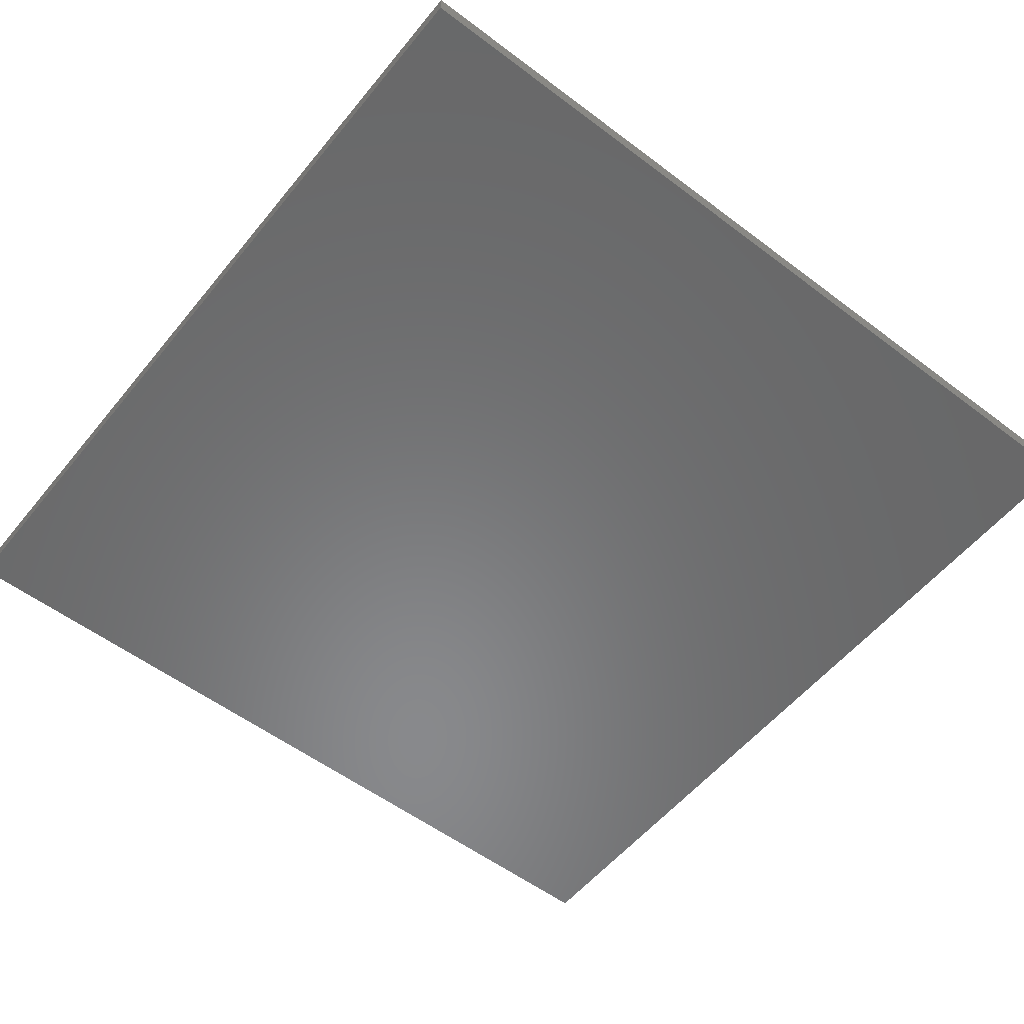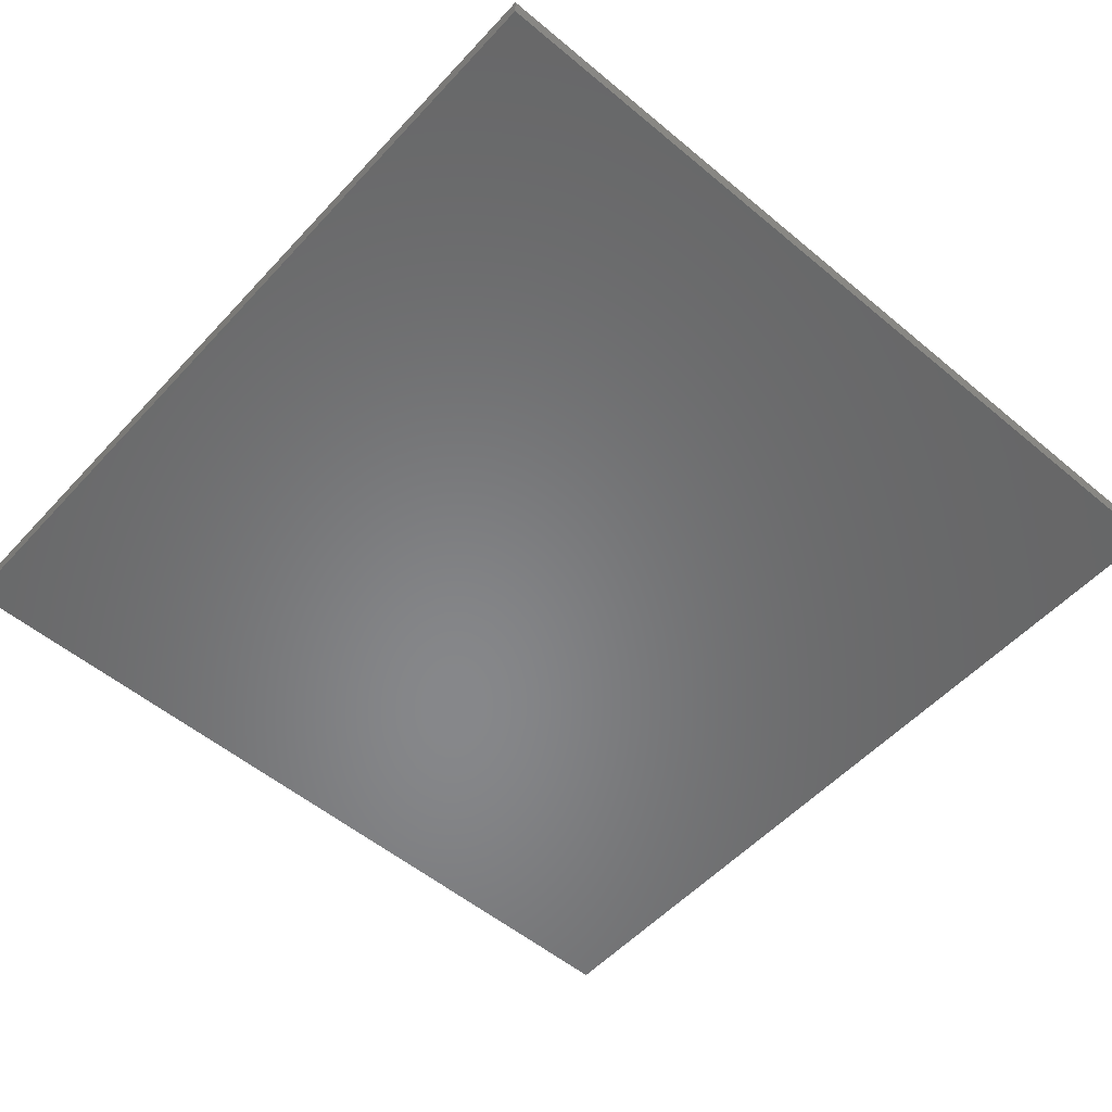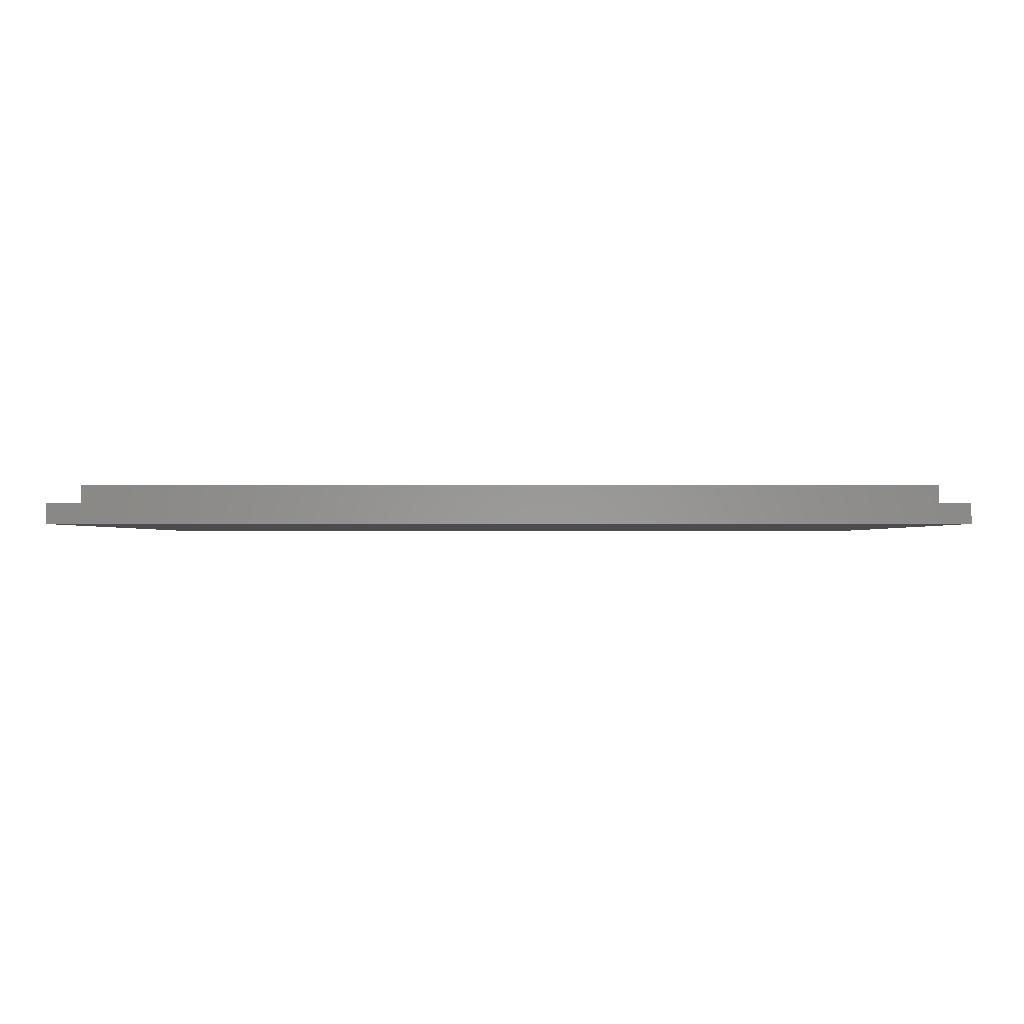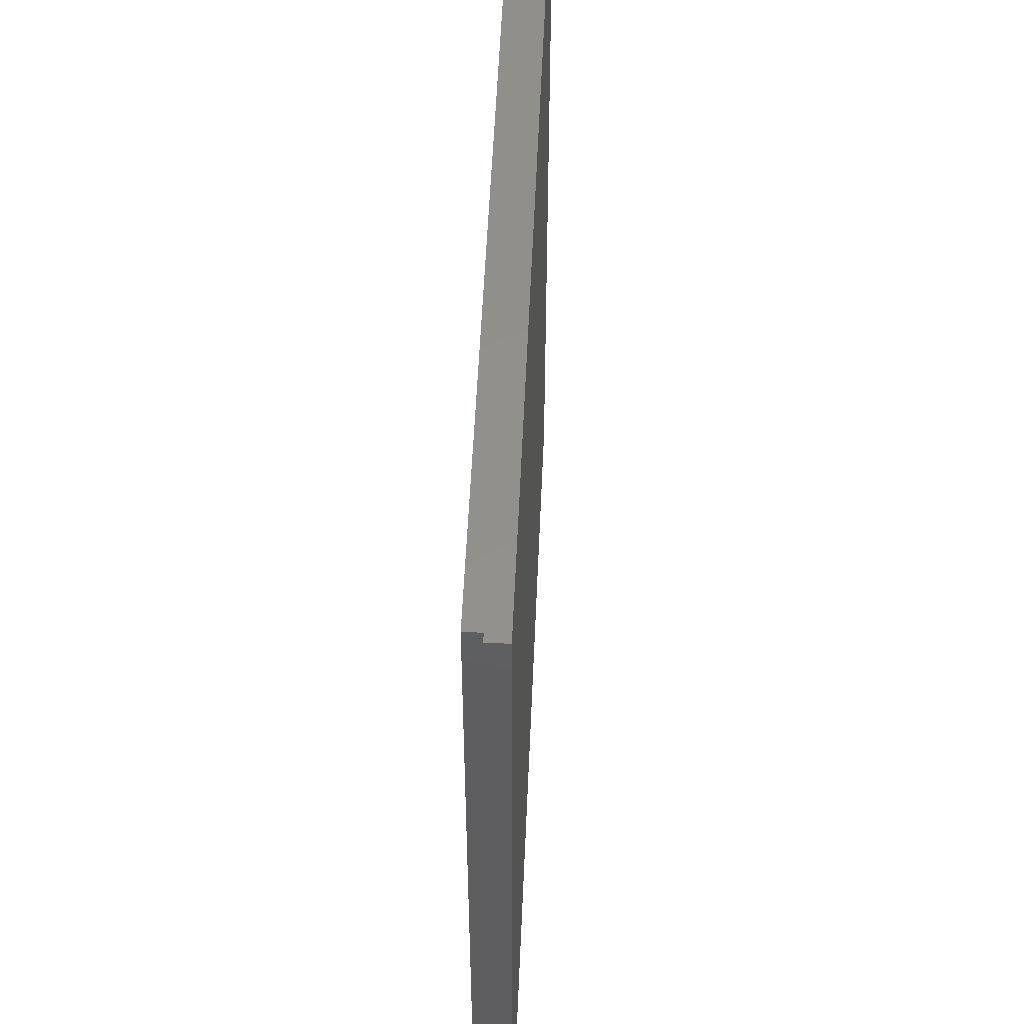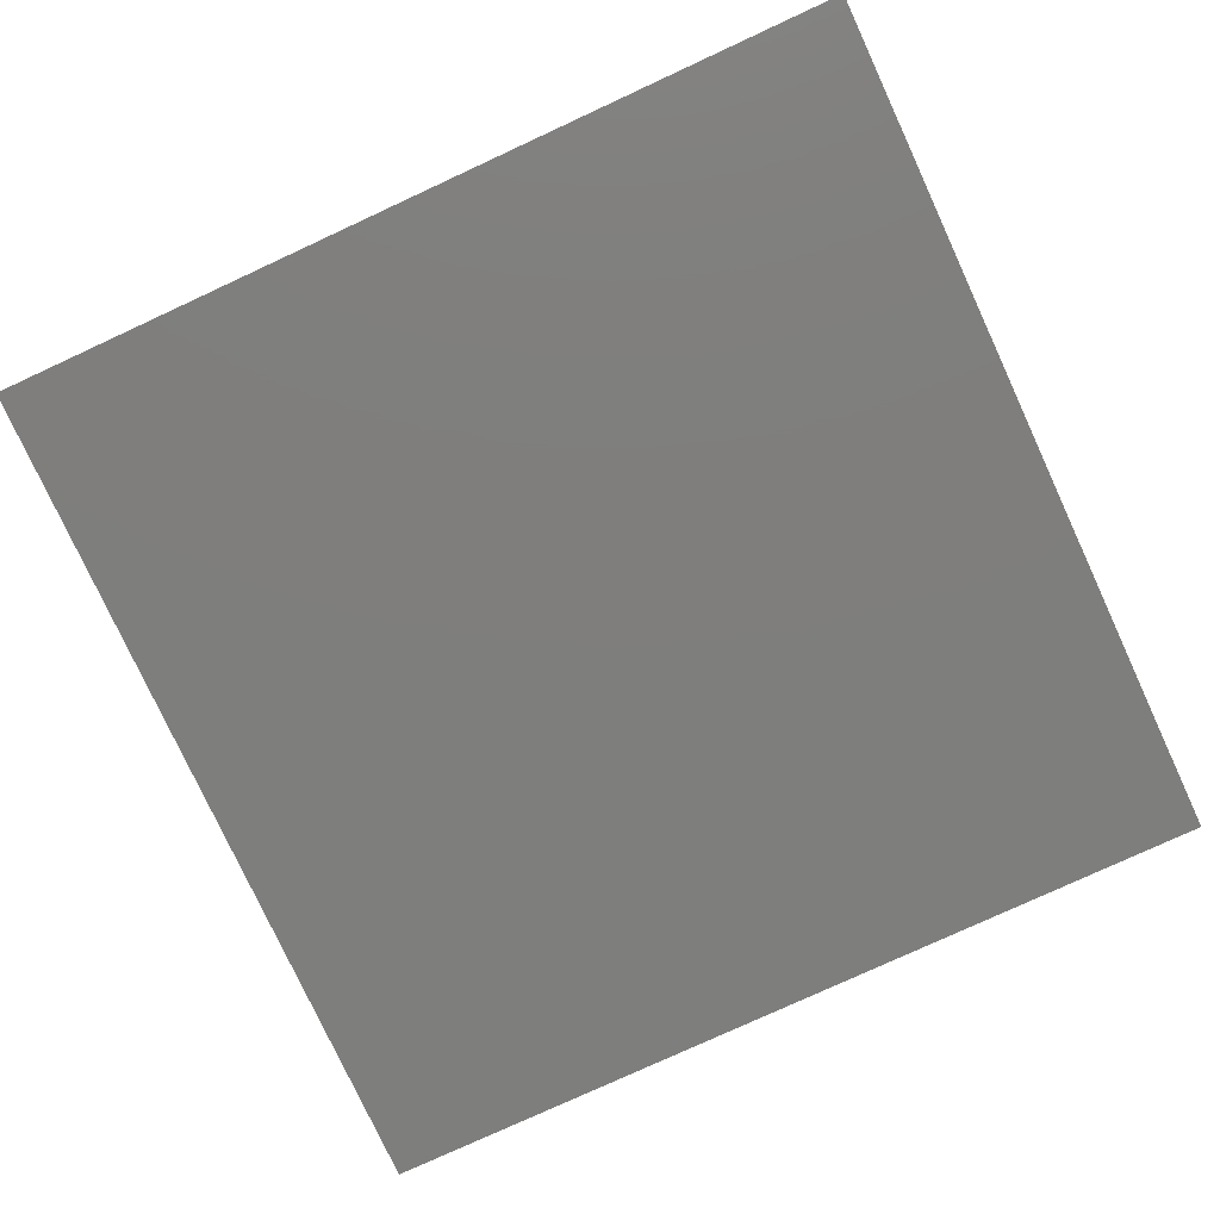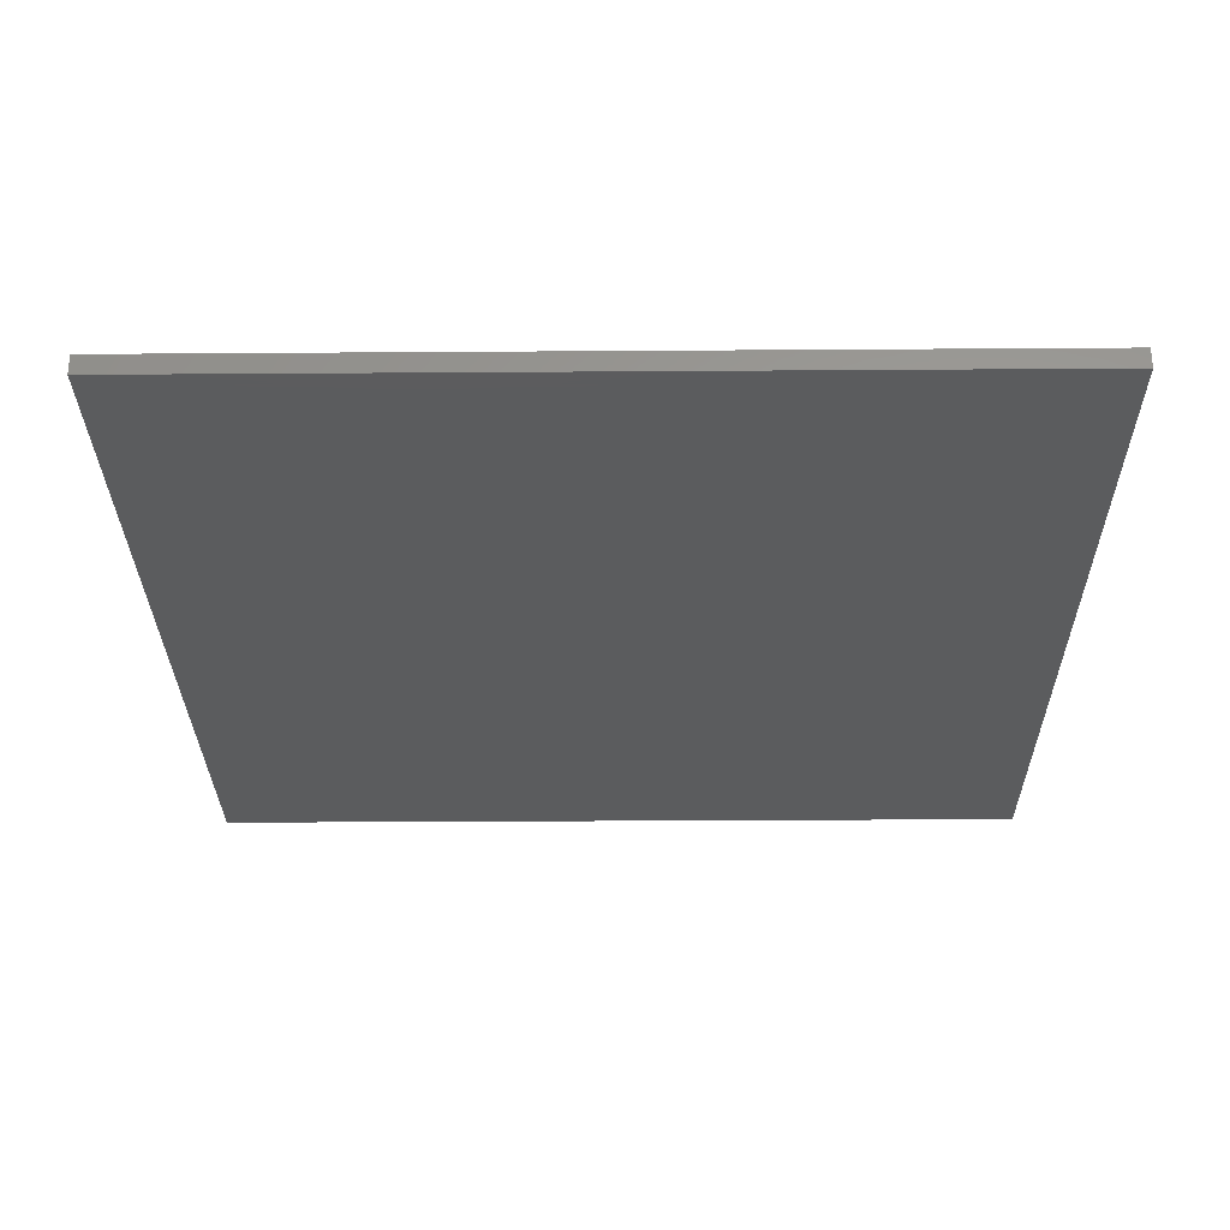
<metadata>
{"format":"stl","ext":"stl","renderer":"f3d","projection":"perspective","resolution":1024,"background":"white","views":[{"elev":-55.3,"azim":-38.5,"up":"+Z"},{"elev":-54.1,"azim":-131.6,"up":"+Z"},{"elev":-1.0,"azim":90.5,"up":"+Z"},{"elev":53.6,"azim":92.5,"up":"+Y"},{"elev":-78.0,"azim":114.8,"up":"+Z"},{"elev":-29.1,"azim":-89.4,"up":"+Z"}]}
</metadata>
<code>
# stl→obj: 16 verts, 28 faces
v -1.65 -1.65 -1.2
v -1.65 50.25 0
v -1.65 50.25 -1.2
v -1.65 -1.65 0
v 48.75 0 0
v 50.25 50.25 0
v 48.75 48.75 0
v 0 48.75 0
v 0 0 0
v 50.25 -1.65 0
v 50.25 50.25 -1.2
v 50.25 -1.65 -1.2
v 0 48.75 1.05
v 0 0 1.05
v 48.75 0 1.05
v 48.75 48.75 1.05
f 1 2 3
f 2 1 4
f 5 6 7
f 6 8 7
f 8 2 9
f 2 8 6
f 6 5 10
f 9 10 5
f 9 4 10
f 4 9 2
f 10 11 6
f 11 10 12
f 1 11 12
f 11 1 3
f 1 10 4
f 10 1 12
f 11 2 6
f 2 11 3
f 9 13 8
f 13 9 14
f 13 15 16
f 15 13 14
f 15 7 16
f 7 15 5
f 7 13 16
f 13 7 8
f 9 15 14
f 15 9 5

</code>
